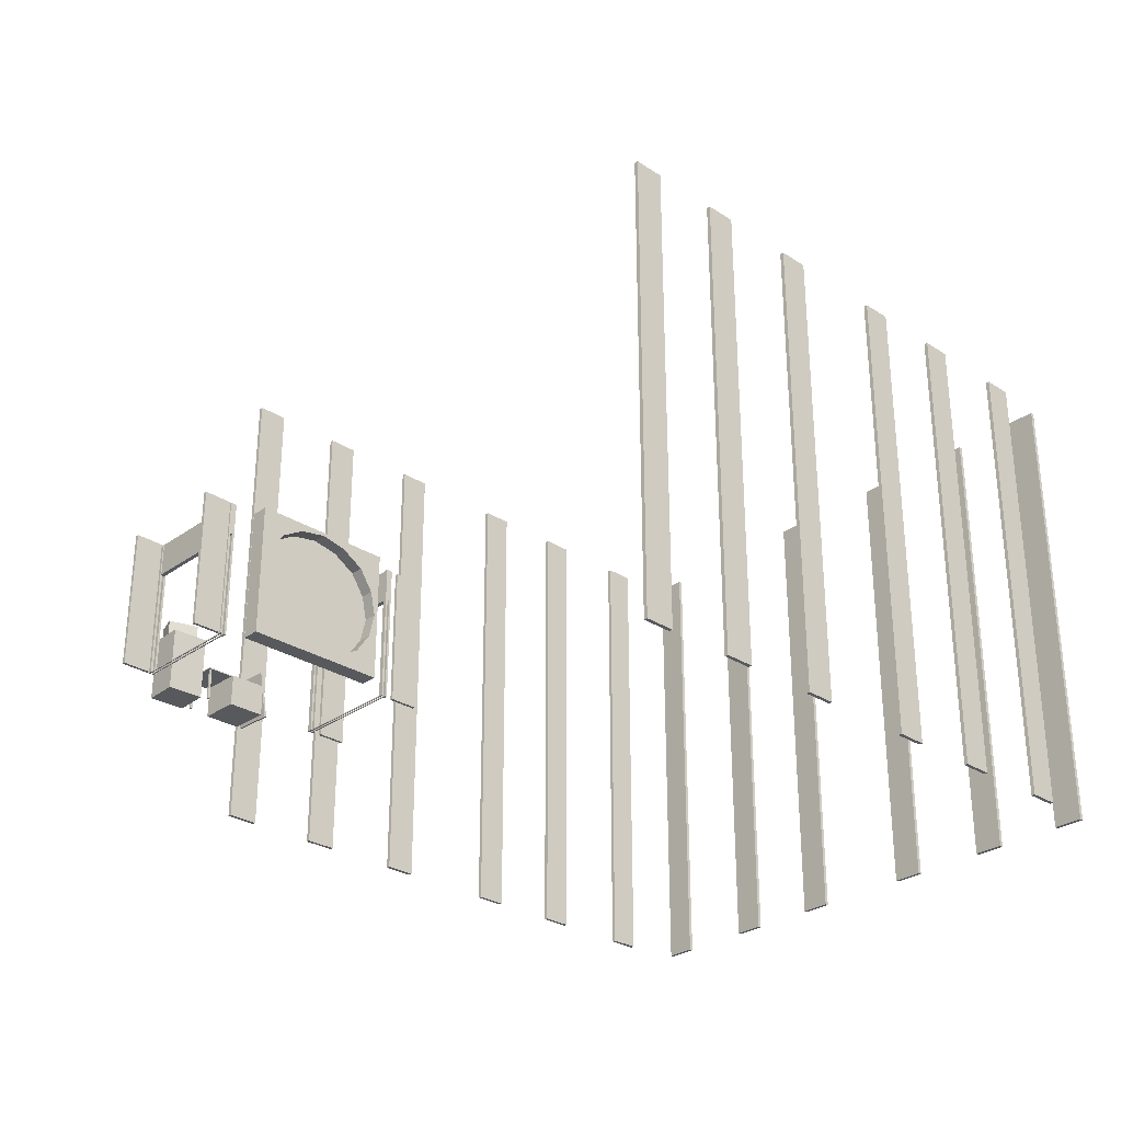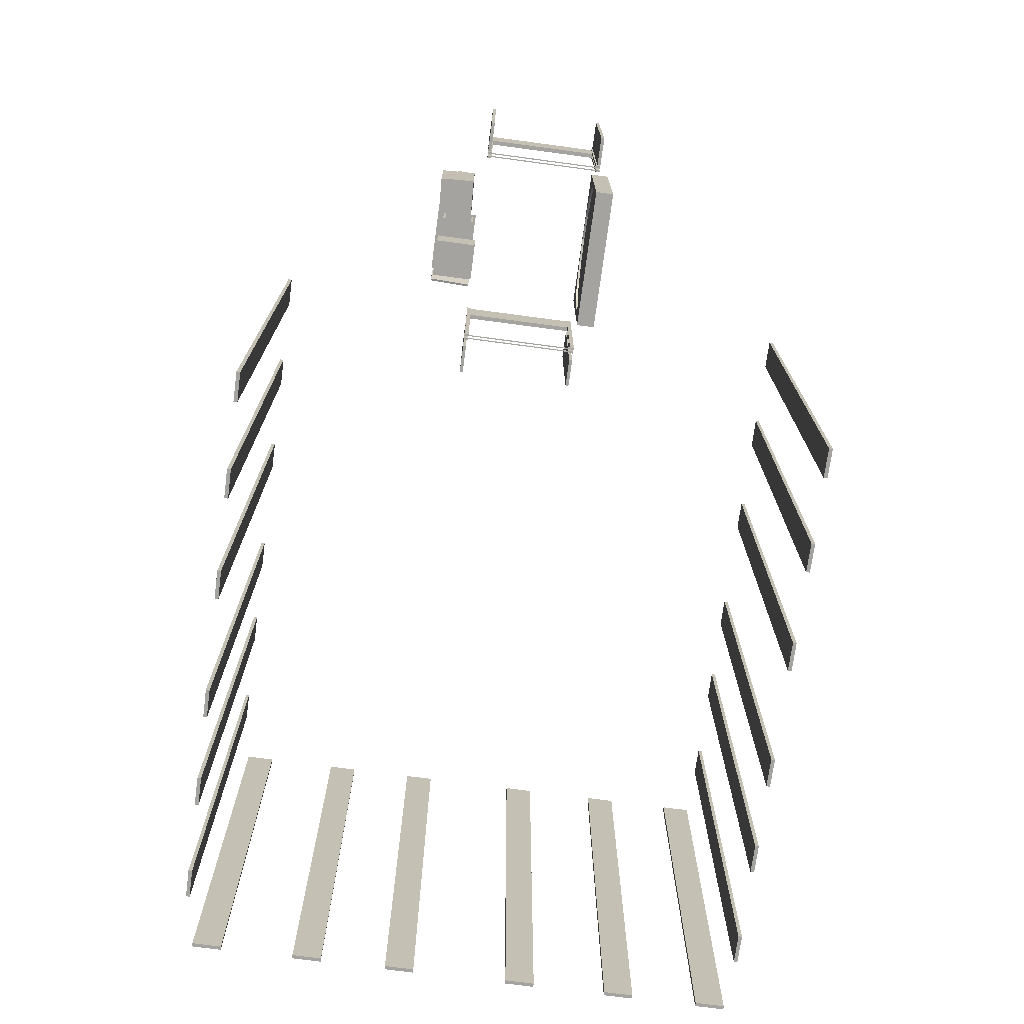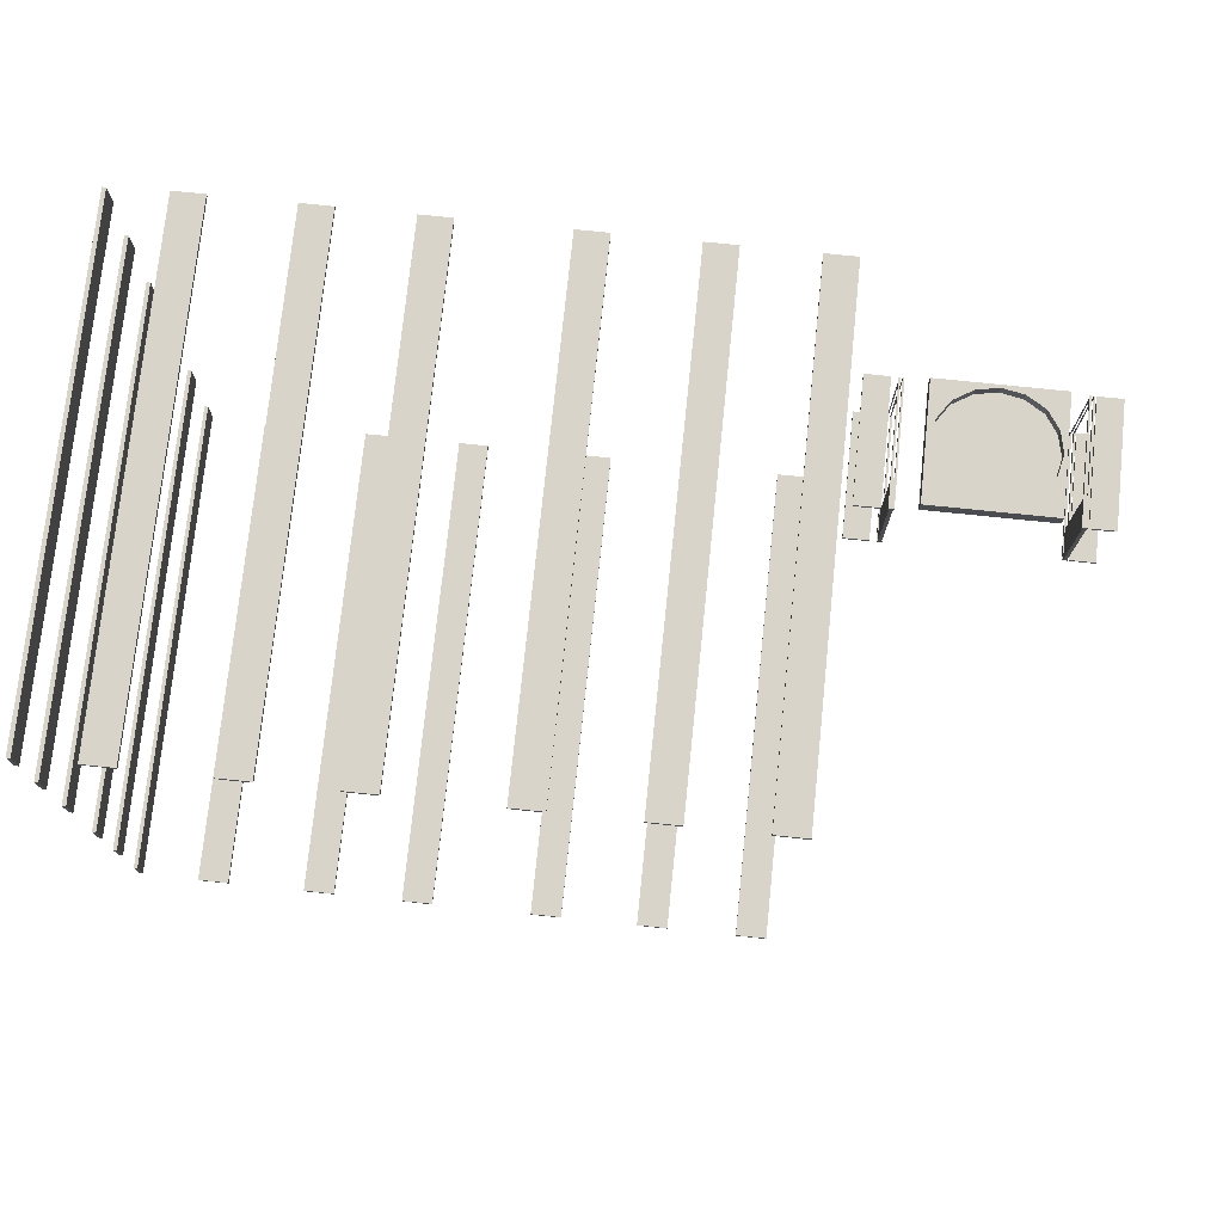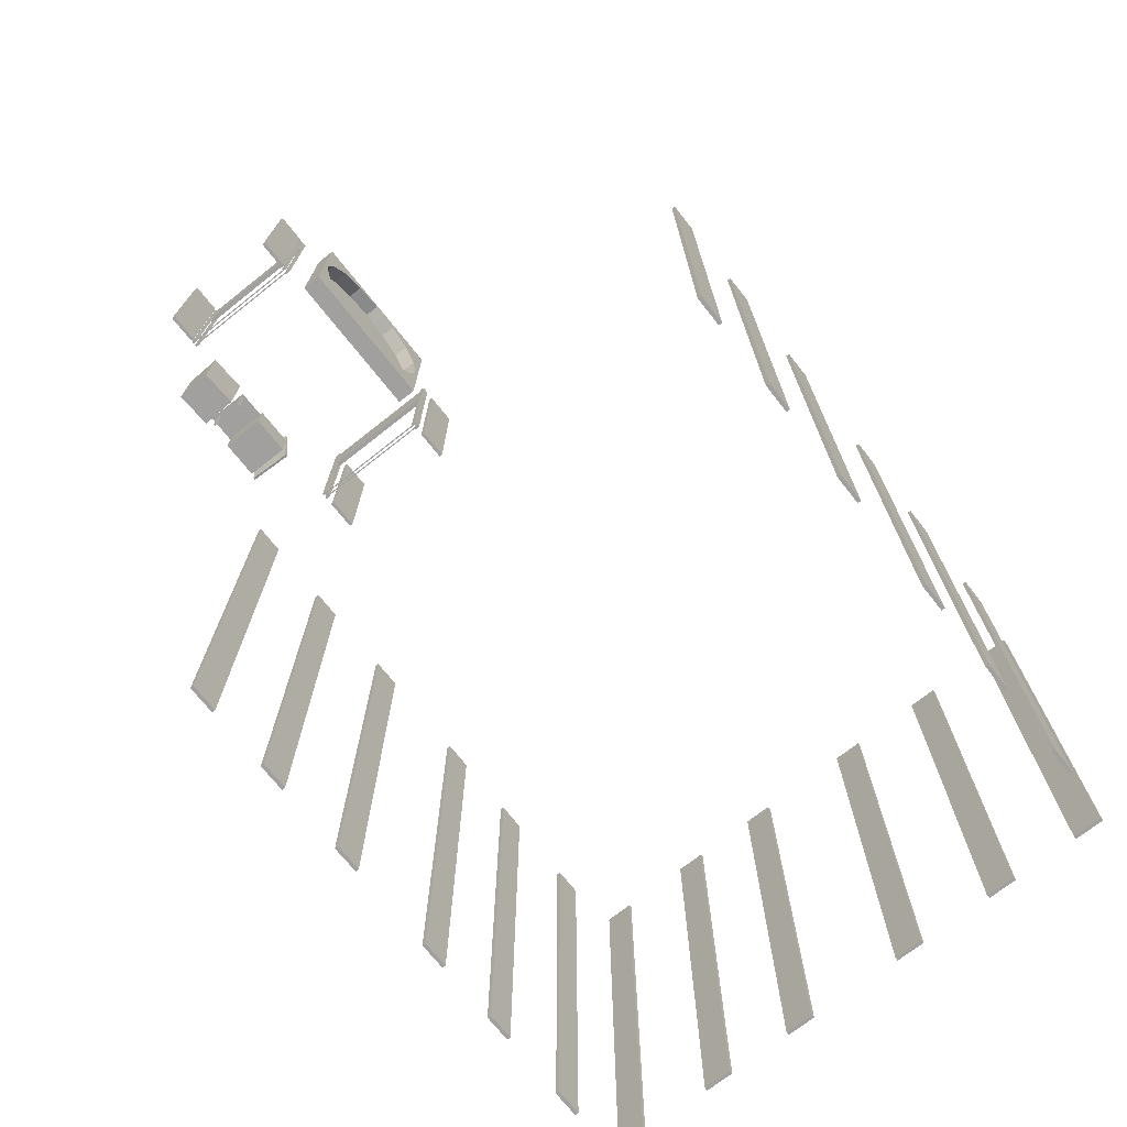
<metadata>
{"format":"obj","ext":"obj","renderer":"f3d","projection":"perspective","resolution":1024,"background":"white","views":[{"elev":-29.1,"azim":136.5,"up":"+Z"},{"elev":-72.9,"azim":82.4,"up":"+Z"},{"elev":75.1,"azim":5.9,"up":"+Y"},{"elev":-71.9,"azim":128.3,"up":"+Z"}]}
</metadata>
<code>
o 452
v 447 -126 33
v 447 -126 34
v 506 -126 34
v 506 -126 33
v 506 -88 34
v 506 -88 33
v 447 -88 33
v 447 -88 34
f 2 3 5 8
f 4 1 7 6
f 1 4 3 2
f 6 7 8 5
f 7 1 2 8
f 4 6 5 3
o 453
v 502 -120 33
v 504 -118 33
v 502 -118 33
v 504 -120 33
v 502 -118 3
v 504 -120 3
v 502 -120 3
v 504 -118 3
f 9 12 10 11
f 14 15 13 16
f 15 14 12 9
f 16 13 11 10
f 13 15 9 11
f 14 16 10 12
o 454
v 504 -92 3
v 502 -92 3
v 504 -90 3
v 502 -90 3
v 504 -92 33
v 502 -92 33
v 504 -90 33
v 502 -90 33
f 22 21 23 24
f 17 18 20 19
f 18 17 21 22
f 19 20 24 23
f 20 18 22 24
f 17 19 23 21
o 455
v 510 -117.8 78
v 542.4 -108.1 63
v 515.7 -99.65 63
v 542.4 -108.1 78
v 536.7 -126.2 63
v 515.7 -99.65 78
v 536.7 -126.2 78
v 510 -117.8 63
f 25 31 28 30
f 29 32 27 26
f 27 32 25 30
f 29 26 28 31
f 26 27 30 28
f 32 29 31 25
o 456
v 508.6 -125 3
v 542.6 -126.5 3
v 542.6 -126.4 63
v 510 -93 63
v 510 -93 3
v 544 -94.48 63
v 544 -94.48 3
v 508.6 -125 63
f 40 35 38 36
f 34 33 37 39
f 37 33 40 36
f 34 39 38 35
f 39 37 36 38
f 33 34 35 40
o 10404
v 320 308 512
v 320 308 3
v 320 304 512
v 320 304 3
v 288 308 512
v 288 308 3
v 288 304 512
v 288 304 3
f 47 43 41 45
f 44 48 46 42
f 46 48 47 45
f 44 42 41 43
f 42 46 45 41
f 48 44 43 47
o 10407
v 184 308 3
v 184 308 512
v 184 304 3
v 184 304 512
v 216 308 3
v 216 308 512
v 216 304 3
v 216 304 512
f 52 56 54 50
f 55 51 49 53
f 49 51 52 50
f 55 53 54 56
f 53 49 50 54
f 51 55 56 52
o 10408
v 72 308 512
v 72 308 3
v 72 304 512
v 72 304 3
v 104 308 512
v 104 308 3
v 104 304 512
v 104 304 3
f 59 63 61 57
f 64 60 58 62
f 58 60 59 57
f 64 62 61 63
f 62 58 57 61
f 60 64 63 59
o 10411
v -32 304 3
v -32 304 512
v -32 308 3
v -32 308 512
v -64 304 3
v -64 304 512
v -64 308 3
v -64 308 512
f 70 66 68 72
f 65 69 71 67
f 71 69 70 72
f 65 67 68 66
f 67 71 72 68
f 69 65 66 70
o 10412
v -168 304 512
v -168 304 3
v -168 308 512
v -168 308 3
v -136 304 3
v -136 304 512
v -136 308 3
v -136 308 512
f 73 78 80 75
f 77 74 76 79
f 76 74 73 75
f 77 79 80 78
f 79 76 75 80
f 74 77 78 73
o 10413
v -280 304 512
v -280 304 3
v -280 308 512
v -280 308 3
v -248 304 512
v -248 304 3
v -248 308 512
v -248 308 3
f 81 85 87 83
f 86 82 84 88
f 84 82 81 83
f 86 88 87 85
f 88 84 83 87
f 82 86 85 81
o 10426
v -136 -310 3
v -136 -306 3
v -136 -310 512
v -136 -306 512
v -168 -310 3
v -168 -306 3
v -168 -310 512
v -168 -306 512
f 95 91 92 96
f 89 93 94 90
f 94 93 95 96
f 89 90 92 91
f 90 94 96 92
f 93 89 91 95
o 10427
v -248 -306 3
v -248 -310 512
v -248 -306 512
v -280 -310 3
v -280 -306 512
v -280 -310 512
v -280 -306 3
v -248 -310 3
f 102 98 99 101
f 104 100 103 97
f 103 100 102 101
f 104 97 99 98
f 97 103 101 99
f 100 104 98 102
o 10428
v -64 -310 3
v -64 -310 512
v -64 -306 3
v -64 -306 512
v -32 -310 3
v -32 -310 512
v -32 -306 3
v -32 -306 512
f 106 110 112 108
f 109 105 107 111
f 107 105 106 108
f 109 111 112 110
f 111 107 108 112
f 105 109 110 106
o 10429
v 72 -310 3
v 104 -306 512
v 104 -306 3
v 104 -310 512
v 104 -310 3
v 72 -306 512
v 72 -306 3
v 72 -310 512
f 120 116 114 118
f 117 113 119 115
f 119 113 120 118
f 117 115 114 116
f 115 119 118 114
f 113 117 116 120
o 10430
v 216 -306 512
v 216 -310 512
v 216 -306 3
v 216 -310 3
v 184 -306 512
v 184 -310 512
v 184 -306 3
v 184 -310 3
f 126 122 121 125
f 124 128 127 123
f 127 128 126 125
f 124 123 121 122
f 123 127 125 121
f 128 124 122 126
o 10431
v 288 -306 3
v 288 -310 512
v 288 -306 512
v 288 -310 3
v 320 -306 3
v 320 -310 512
v 320 -306 512
v 320 -310 3
f 130 134 135 131
f 136 132 129 133
f 129 132 130 131
f 136 133 135 134
f 133 129 131 135
f 132 136 134 130
o 10444
v -341 -186 3
v -337 -186 512
v -337 -186 3
v -341 -186 512
v -341 -154 3
v -337 -154 512
v -337 -154 3
v -341 -154 512
f 140 138 142 144
f 139 137 141 143
f 137 139 138 140
f 143 141 144 142
f 141 137 140 144
f 139 143 142 138
o 10445
v -341 -266 3
v -337 -266 512
v -337 -266 3
v -341 -266 512
v -341 -298 3
v -337 -298 512
v -337 -298 3
v -341 -298 512
f 152 150 146 148
f 151 149 145 147
f 149 151 150 152
f 147 145 148 146
f 145 149 152 148
f 151 147 146 150
o 10446
v -341 -82 512
v -337 -50 512
v -341 -50 3
v -337 -50 3
v -341 -50 512
v -337 -82 512
v -341 -82 3
v -337 -82 3
f 153 158 154 157
f 160 159 155 156
f 159 160 158 153
f 156 155 157 154
f 155 159 153 157
f 160 156 154 158
o 10447
v -337 54 512
v -341 54 3
v -337 54 3
v -341 54 512
v -337 86 512
v -341 86 3
v -337 86 3
v -341 86 512
f 164 161 165 168
f 163 162 166 167
f 162 163 161 164
f 167 166 168 165
f 166 162 164 168
f 163 167 165 161
o 10448
v -337 198 512
v -341 198 3
v -337 198 3
v -341 198 512
v -337 166 512
v -341 166 3
v -337 166 3
v -341 166 512
f 176 173 169 172
f 175 174 170 171
f 174 175 173 176
f 171 170 172 169
f 170 174 176 172
f 175 171 169 173
o 10449
v -341 302 512
v -337 270 512
v -341 270 3
v -337 270 3
v -341 270 512
v -337 302 512
v -341 302 3
v -337 302 3
f 181 178 182 177
f 180 179 183 184
f 179 180 178 181
f 184 183 177 182
f 183 179 181 177
f 180 184 182 178
o 458
v 389 -84 105
v 385 28 105
v 389 28 105
v 385 -84 137
v 389 -84 137
v 385 28 137
v 389 28 137
v 385 -84 105
f 188 189 191 190
f 185 192 186 187
f 186 192 188 190
f 185 187 191 189
f 187 186 190 191
f 192 185 189 188
o 459
v 388 -80 3
v 388 -80 137
v 390 -84 3
v 390 -80 137
v 390 -80 3
v 388 -84 3
v 388 -84 137
v 390 -84 137
f 199 200 196 194
f 195 198 193 197
f 193 198 199 194
f 195 197 196 200
f 197 193 194 196
f 198 195 200 199
o 460
v 386 -80 3
v 384 -84 3
v 384 -80 3
v 384 -84 137
v 386 -84 137
v 384 -80 137
v 386 -84 3
v 386 -80 137
f 204 205 208 206
f 207 202 203 201
f 203 202 204 206
f 207 201 208 205
f 201 203 206 208
f 202 207 205 204
o 463
v 390 28 3
v 388 24 3
v 388 28 3
v 388 24 137
v 390 24 137
v 388 28 137
v 390 24 3
v 390 28 137
f 212 213 216 214
f 215 210 211 209
f 211 210 212 214
f 215 209 216 213
f 209 211 214 216
f 210 215 213 212
o 464
v 384 28 3
v 384 28 137
v 386 24 3
v 386 28 137
v 386 28 3
v 384 24 3
v 384 24 137
v 386 24 137
f 223 224 220 218
f 219 222 217 221
f 217 222 223 218
f 219 221 220 224
f 221 217 218 220
f 222 219 224 223
o 461
v 388 -80 3
v 389 -80 4
v 388 -80 4
v 389 -80 3
v 389 28 4
v 388 28 4
v 389 28 3
v 388 28 3
f 227 226 229 230
f 228 225 232 231
f 232 225 227 230
f 228 231 229 226
f 231 232 230 229
f 225 228 226 227
o 462
v 385 -80 4
v 386 -80 3
v 385 -80 3
v 386 -80 4
v 385 28 4
v 386 28 3
v 385 28 3
v 386 28 4
f 233 236 240 237
f 234 235 239 238
f 239 235 233 237
f 234 238 240 236
f 238 239 237 240
f 235 234 236 233
o 466
v 573 24 3
v 573 28 137
v 575 24 3
v 575 28 137
v 573 24 137
v 573 28 3
v 575 28 3
v 575 24 137
f 245 248 244 242
f 243 241 246 247
f 246 241 245 242
f 243 247 244 248
f 247 246 242 244
f 241 243 248 245
o 467
v 575 -80 137
v 573 -84 137
v 575 -84 137
v 573 -80 3
v 575 -80 3
v 573 -84 3
v 573 -80 137
v 575 -84 3
f 250 251 249 255
f 256 254 252 253
f 252 254 250 255
f 256 253 249 251
f 253 252 255 249
f 254 256 251 250
o 468
v 569 -80 3
v 571 -80 3
v 571 -84 137
v 569 -84 3
v 569 -80 137
v 571 -84 3
v 571 -80 137
v 569 -84 137
f 264 259 263 261
f 262 260 257 258
f 257 260 264 261
f 262 258 263 259
f 258 257 261 263
f 260 262 259 264
o 469
v 574 28 105
v 570 28 105
v 574 -84 137
v 570 -84 137
v 574 28 137
v 570 28 137
v 574 -84 105
v 570 -84 105
f 268 267 269 270
f 271 272 266 265
f 266 272 268 270
f 271 265 269 267
f 265 266 270 269
f 272 271 267 268
o 470
v 571 28 137
v 569 24 137
v 571 24 137
v 569 28 3
v 571 28 3
v 569 24 3
v 569 28 137
v 571 24 3
f 274 275 273 279
f 280 278 276 277
f 276 278 274 279
f 280 277 273 275
f 277 276 279 273
f 278 280 275 274
o 471
v 573 -80 3
v 573 -80 4
v 574 -80 3
v 574 -80 4
v 573 28 3
v 573 28 4
v 574 28 3
v 574 28 4
f 282 284 288 286
f 283 281 285 287
f 285 281 282 286
f 283 287 288 284
f 287 285 286 288
f 281 283 284 282
o 472
v 570 -80 3
v 570 -80 4
v 571 -80 3
v 571 -80 4
v 570 28 3
v 570 28 4
v 571 28 3
v 571 28 4
f 290 292 296 294
f 291 289 293 295
f 293 289 290 294
f 291 295 296 292
f 295 293 294 296
f 289 291 292 290
o 474
v 447.5 -124.5 47.83
v 440.3 -86.77 3.169
v 439.6 -124.8 3.516
v 448.1 -86.5 47.48
v 446.1 -86.56 47.83
v 441.6 -124.8 3.169
v 438.3 -86.84 3.516
v 449.4 -124.5 47.49
f 297 304 300 301
f 302 299 303 298
f 298 303 301 300
f 299 302 304 297
f 304 302 298 300
f 299 297 301 303
o 475
v 445.7 -123.3 3
v 480.7 -123.3 33
v 480.7 -85.31 33
v 445.7 -85.31 3
v 480.7 -123.3 3
v 445.7 -123.3 33
v 480.7 -85.31 3
v 445.7 -85.31 33
f 310 306 307 312
f 309 305 308 311
f 311 308 312 307
f 305 309 306 310
f 309 311 307 306
f 308 305 310 312
o 10467
v 413 28 135
v 421.5 28 94.2
v 413 45 135
v 421.5 45 94.2
v 413 28 94.2
v 413 45 94.2
v 435.1 28 114.2
v 435.1 45 114.2
f 318 317 313 315
f 316 318 315 320
f 317 314 319 313
f 314 317 318 316
f 313 319 320 315
f 319 314 316 320
o 10468
v 456.4 45 127
v 413 28 135
v 413 45 135
v 454.6 28 135
v 435.1 28 114.2
v 454.6 45 135
v 456.4 28 127
v 435.1 45 114.2
f 321 328 323 326
f 325 327 324 322
f 322 324 326 323
f 324 327 321 326
f 325 322 323 328
f 327 325 328 321
o 10469
v 481 28 135
v 456.4 45 127
v 481 28 131.8
v 481 45 135
v 481 45 131.8
v 454.6 28 135
v 454.6 45 135
v 456.4 28 127
f 331 336 330 333
f 331 333 332 329
f 333 330 335 332
f 336 331 329 334
f 334 329 332 335
f 336 334 335 330
o 10470
v 505.6 28 127
v 481 28 135
v 481 28 131.8
v 505.6 28 135
v 505.6 45 127
v 481 45 135
v 481 45 131.8
v 505.6 45 135
f 337 341 344 340
f 343 339 338 342
f 341 343 342 344
f 339 337 340 338
f 338 340 344 342
f 337 339 343 341
o 10471
v 526.9 28 114.2
v 505.6 28 127
v 505.6 28 135
v 526.9 45 114.2
v 549 45 135
v 549 28 135
v 505.6 45 127
v 505.6 45 135
f 348 351 352 349
f 346 345 350 347
f 347 350 349 352
f 350 345 348 349
f 345 346 351 348
f 351 346 347 352
o 10472
v 526.9 28 114.2
v 540.5 45 94.2
v 526.9 45 114.2
v 549 45 135
v 549 28 135
v 549 28 95.8
v 549 45 95.8
v 540.5 28 94.2
f 359 354 355 356
f 360 358 357 353
f 353 357 356 355
f 358 360 354 359
f 360 353 355 354
f 358 359 356 357
o 10473
v 545.6 28 71
v 540.5 45 94.2
v 545.6 45 71
v 549 45 71
v 549 28 71
v 549 28 95.8
v 549 45 95.8
v 540.5 28 94.2
f 368 366 367 362
f 361 368 362 363
f 365 364 367 366
f 364 363 362 367
f 361 365 366 368
f 365 361 363 364
o 10474
v 549 45 47.8
v 545.6 28 71
v 545.6 45 71
v 549 45 71
v 540.5 28 47.8
v 549 28 71
v 540.5 45 47.8
v 549 28 47.8
f 370 374 372 371
f 373 370 371 375
f 376 369 372 374
f 369 375 371 372
f 373 376 374 370
f 376 373 375 369
o 10475
v 549 45 47.8
v 549 45 7
v 540.5 28 47.8
v 549 28 7
v 540.5 45 47.8
v 526.9 28 27.8
v 549 28 47.8
v 526.9 45 27.8
f 380 378 377 383
f 378 384 381 377
f 382 380 383 379
f 379 383 377 381
f 382 379 381 384
f 380 382 384 378
o 10476
v 505.6 28 7
v 549 45 7
v 549 28 7
v 505.6 28 15
v 505.6 45 7
v 526.9 28 27.8
v 505.6 45 15
v 526.9 45 27.8
f 388 390 392 391
f 389 385 388 391
f 386 389 391 392
f 385 387 390 388
f 387 385 389 386
f 390 387 386 392
o 10477
v 413 45 47.8
v 413 28 7
v 413 45 7
v 435.1 28 27.8
v 421.5 28 47.8
v 435.1 45 27.8
v 421.5 45 47.8
v 413 28 47.8
f 395 394 400 393
f 398 395 393 399
f 394 396 397 400
f 400 397 399 393
f 397 396 398 399
f 396 394 395 398
o 10478
v 456.4 28 7
v 456.4 28 15
v 413 28 7
v 413 45 7
v 456.4 45 7
v 435.1 28 27.8
v 456.4 45 15
v 435.1 45 27.8
f 401 405 407 402
f 405 404 408 407
f 403 401 402 406
f 401 403 404 405
f 403 406 408 404
f 406 402 407 408
o 10479
v 456.4 28 7
v 481 28 10.2
v 481 28 7
v 456.4 28 15
v 456.4 45 7
v 481 45 10.2
v 481 45 7
v 456.4 45 15
f 411 415 414 410
f 413 409 412 416
f 415 413 416 414
f 409 411 410 412
f 411 409 413 415
f 412 410 414 416
o 10480
v 481 28 10.2
v 481 28 7
v 505.6 28 7
v 481 45 10.2
v 505.6 28 15
v 481 45 7
v 505.6 45 7
v 505.6 45 15
f 419 423 424 421
f 422 418 417 420
f 423 422 420 424
f 418 419 421 417
f 419 418 422 423
f 417 421 424 420
o 10481
v 413 45 47.8
v 416.4 28 71
v 413 28 71
v 413 45 71
v 416.4 45 71
v 421.5 28 47.8
v 421.5 45 47.8
v 413 28 47.8
f 425 432 427 428
f 431 425 428 429
f 432 430 426 427
f 430 432 425 431
f 427 426 429 428
f 426 430 431 429
o 10482
v 416.4 28 71
v 413 28 71
v 421.5 28 94.2
v 413 45 71
v 421.5 45 94.2
v 413 28 94.2
v 416.4 45 71
v 413 45 94.2
f 436 434 438 440
f 439 436 440 437
f 434 433 435 438
f 433 434 436 439
f 438 435 437 440
f 435 433 439 437
o 11184
v 350 28 3
v 377 25 3
v 377 25 137
v 350 28 137
v 377 28 137
v 377 28 3
v 350 25 137
v 350 25 3
f 447 443 445 444
f 442 448 441 446
f 441 448 447 444
f 442 446 445 443
f 446 441 444 445
f 448 442 443 447
o 11186
v 377 -84 137
v 377 -84 3
v 350 -81 3
v 350 -81 137
v 377 -81 3
v 350 -84 3
v 377 -81 137
v 350 -84 137
f 456 449 455 452
f 450 454 451 453
f 451 454 456 452
f 450 453 455 449
f 453 451 452 455
f 454 450 449 456
o 11192
v 603 -81 3
v 576 -84 137
v 603 -81 137
v 576 -84 3
v 603 -84 137
v 576 -81 137
v 603 -84 3
v 576 -81 3
f 458 461 459 462
f 463 460 464 457
f 464 460 458 462
f 463 457 459 461
f 457 464 462 459
f 460 463 461 458
o 11193
v 603 28 137
v 576 25 3
v 603 28 3
v 576 25 137
v 603 25 137
v 576 28 137
v 603 25 3
v 576 28 3
f 468 469 465 470
f 471 466 472 467
f 472 466 468 470
f 471 467 465 469
f 467 472 470 465
f 466 471 469 468
o 10492
v 413 30 7
v 413 30 135
v 413 32 7
v 413 32 135
v 549 32 7
v 549 32 135
v 549 30 7
v 549 30 135
f 479 477 478 480
f 475 473 474 476
f 477 475 476 478
f 473 479 480 474
f 479 473 475 477
f 474 480 478 476

</code>
